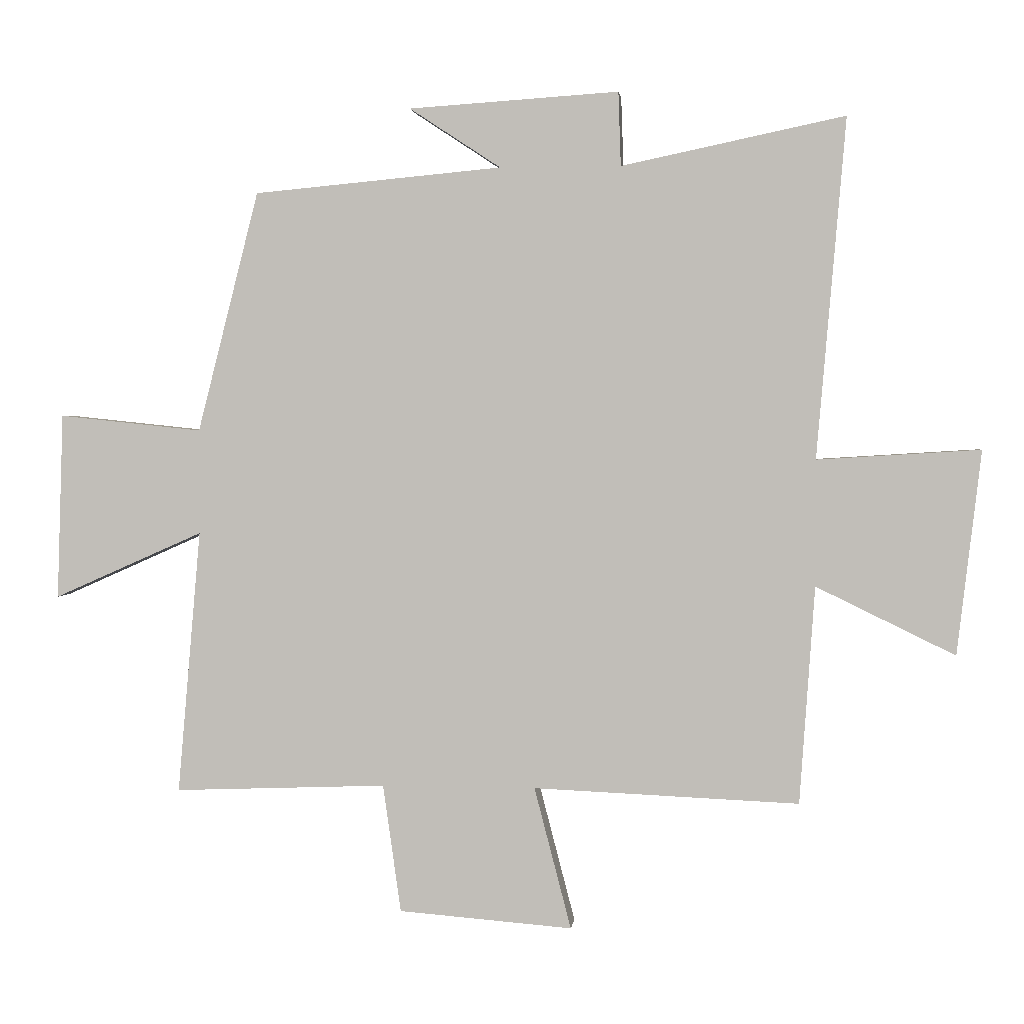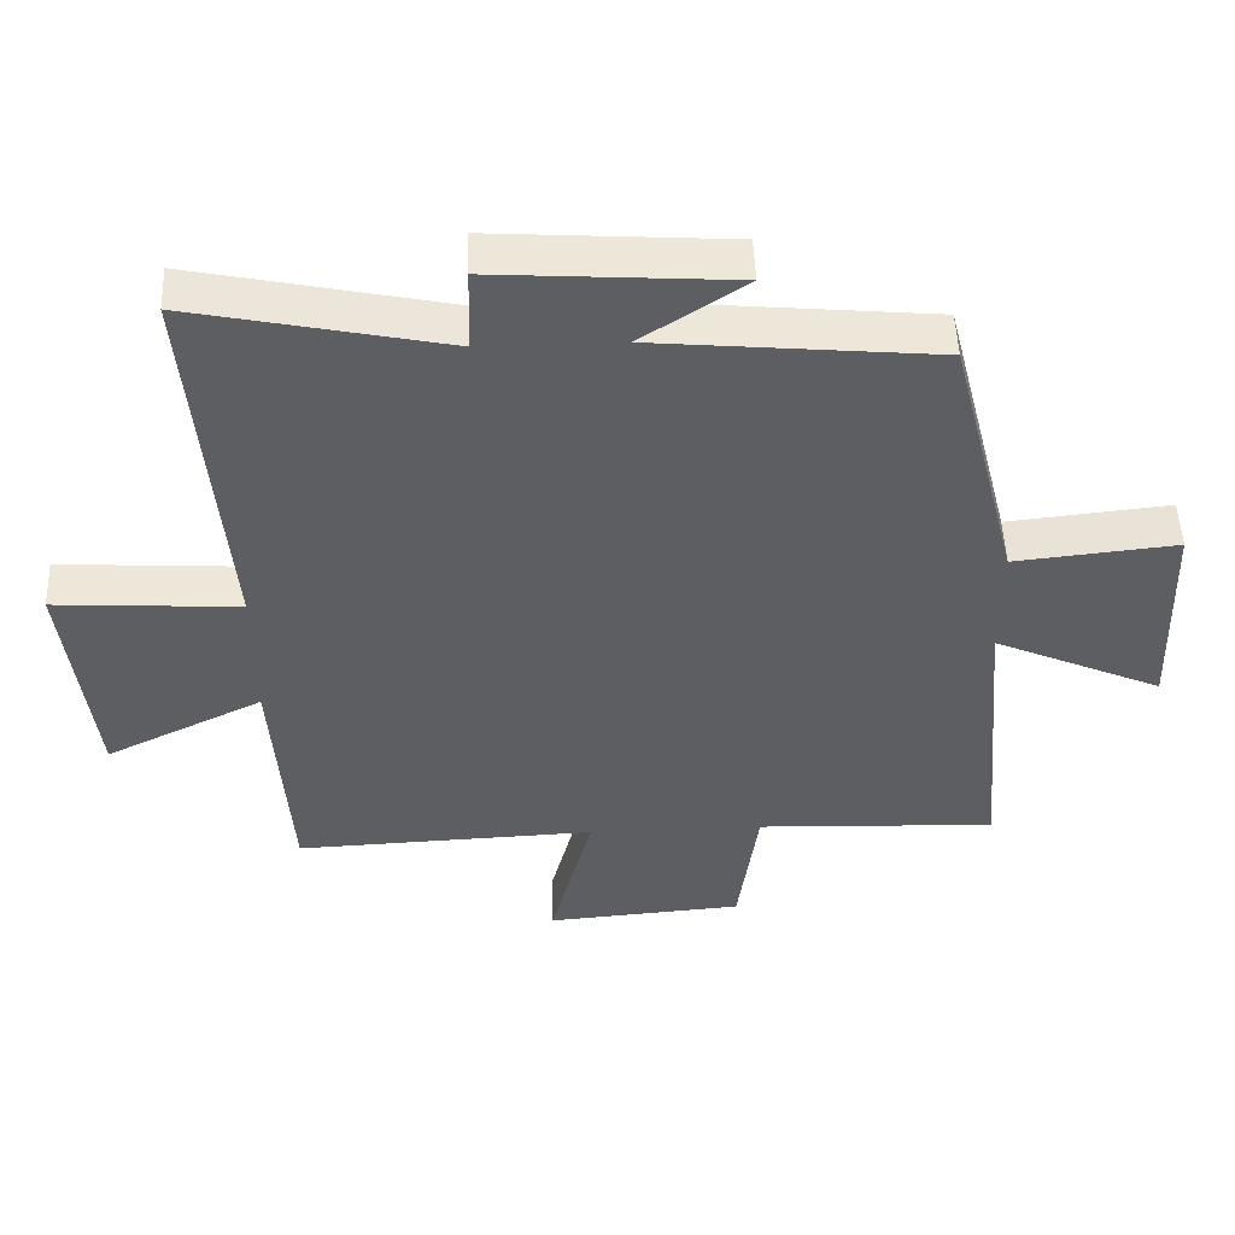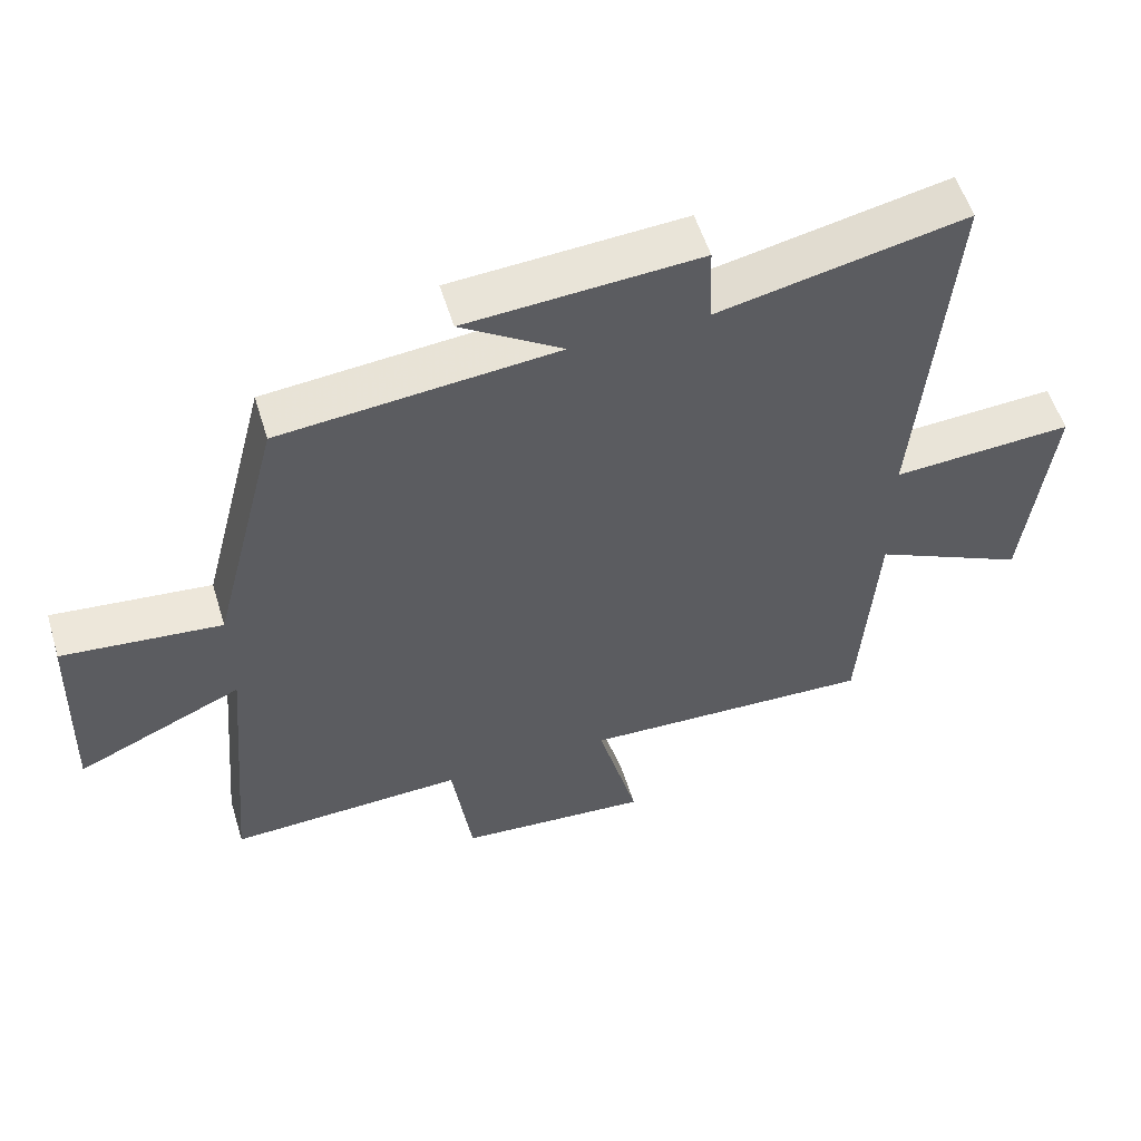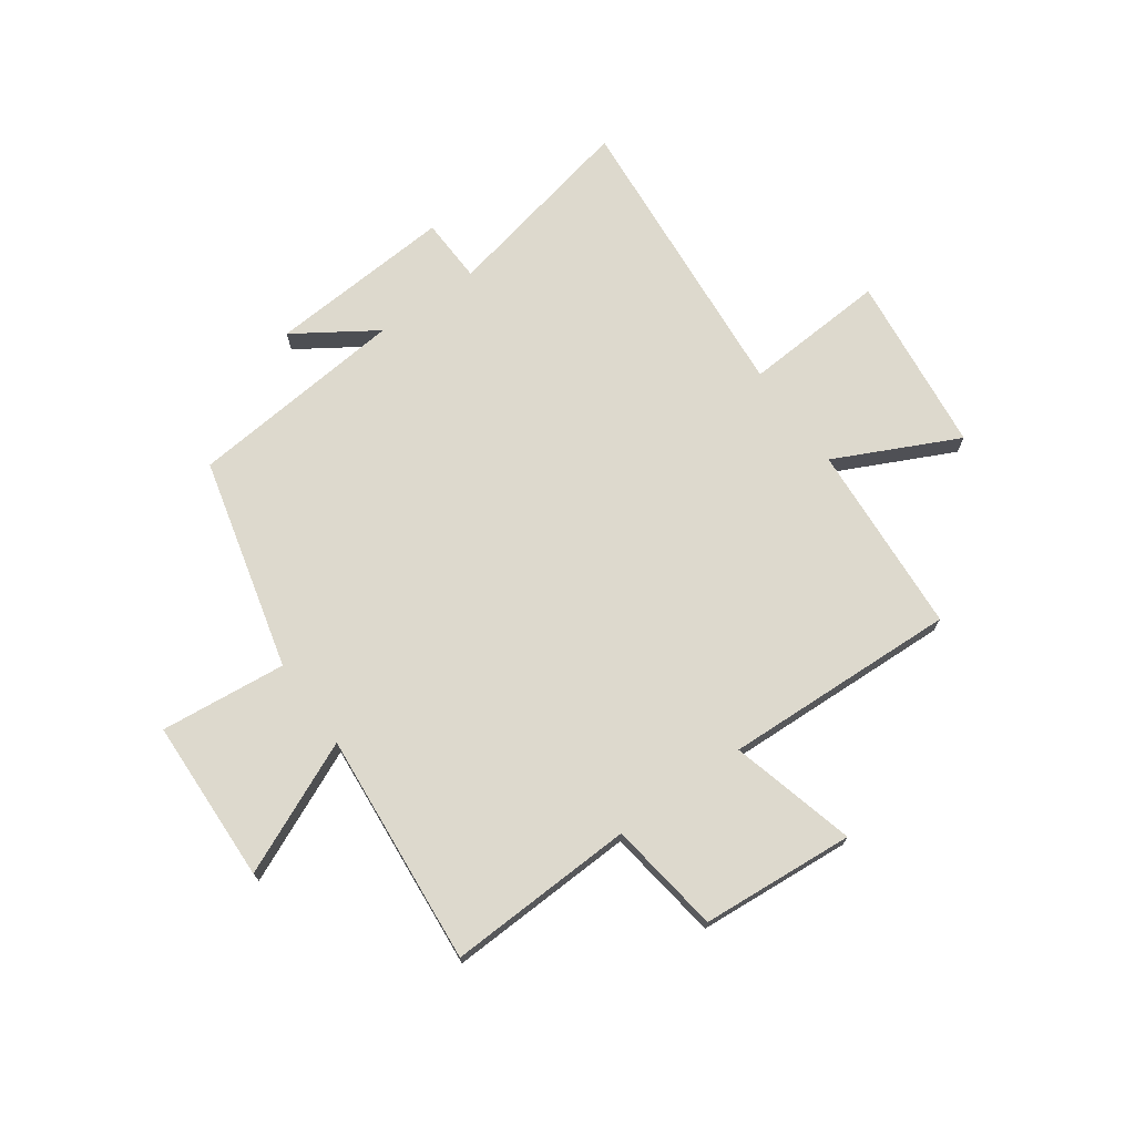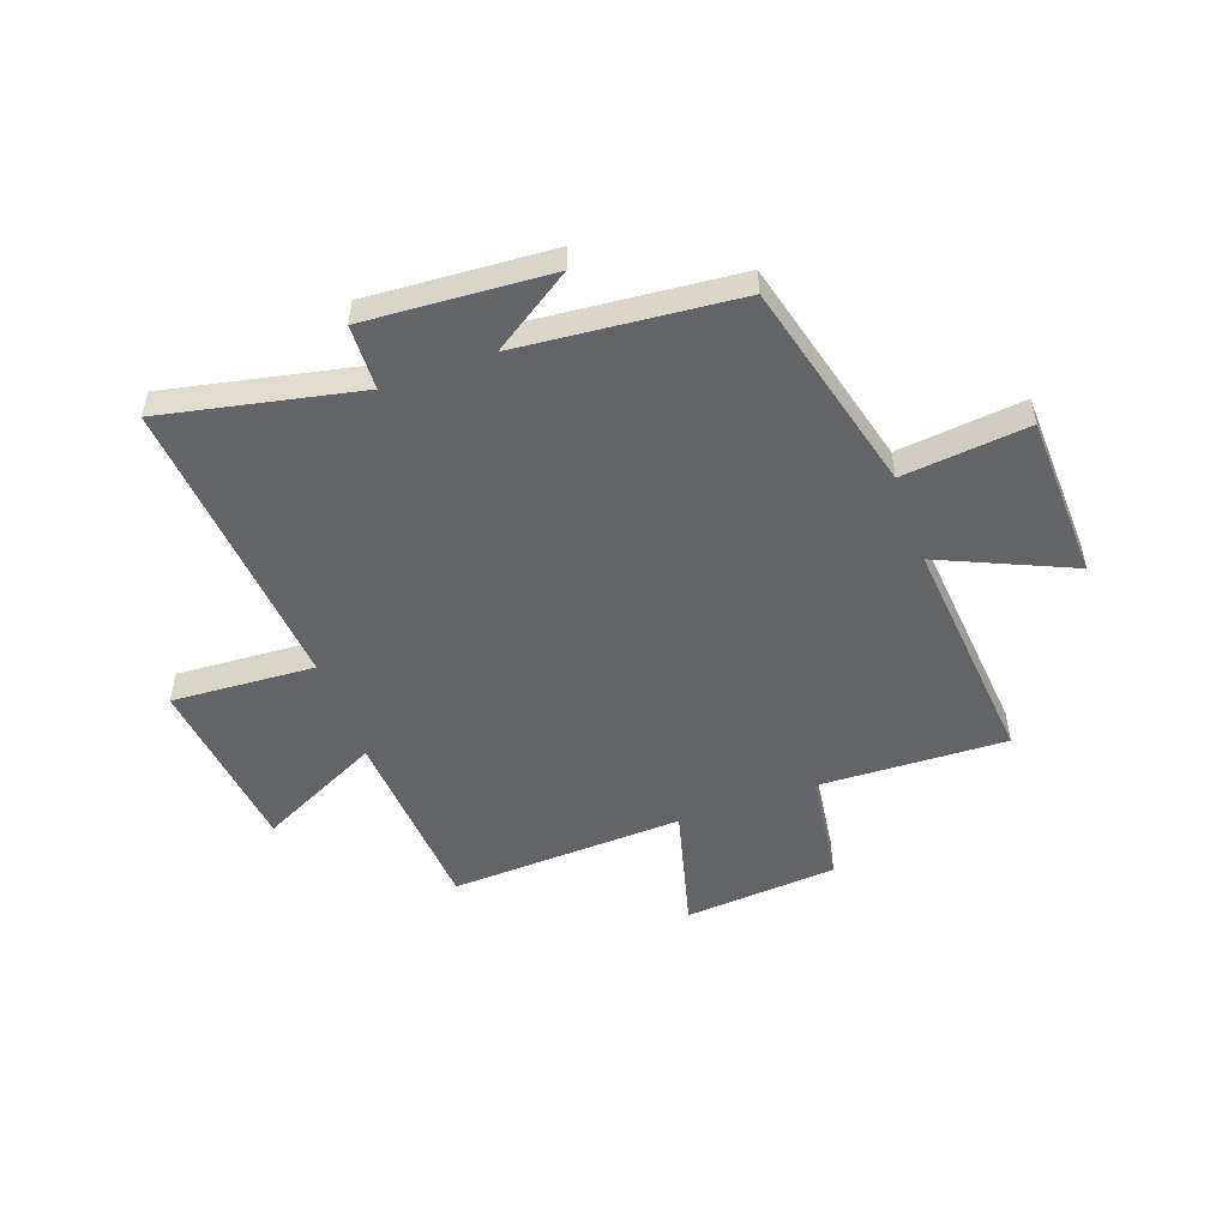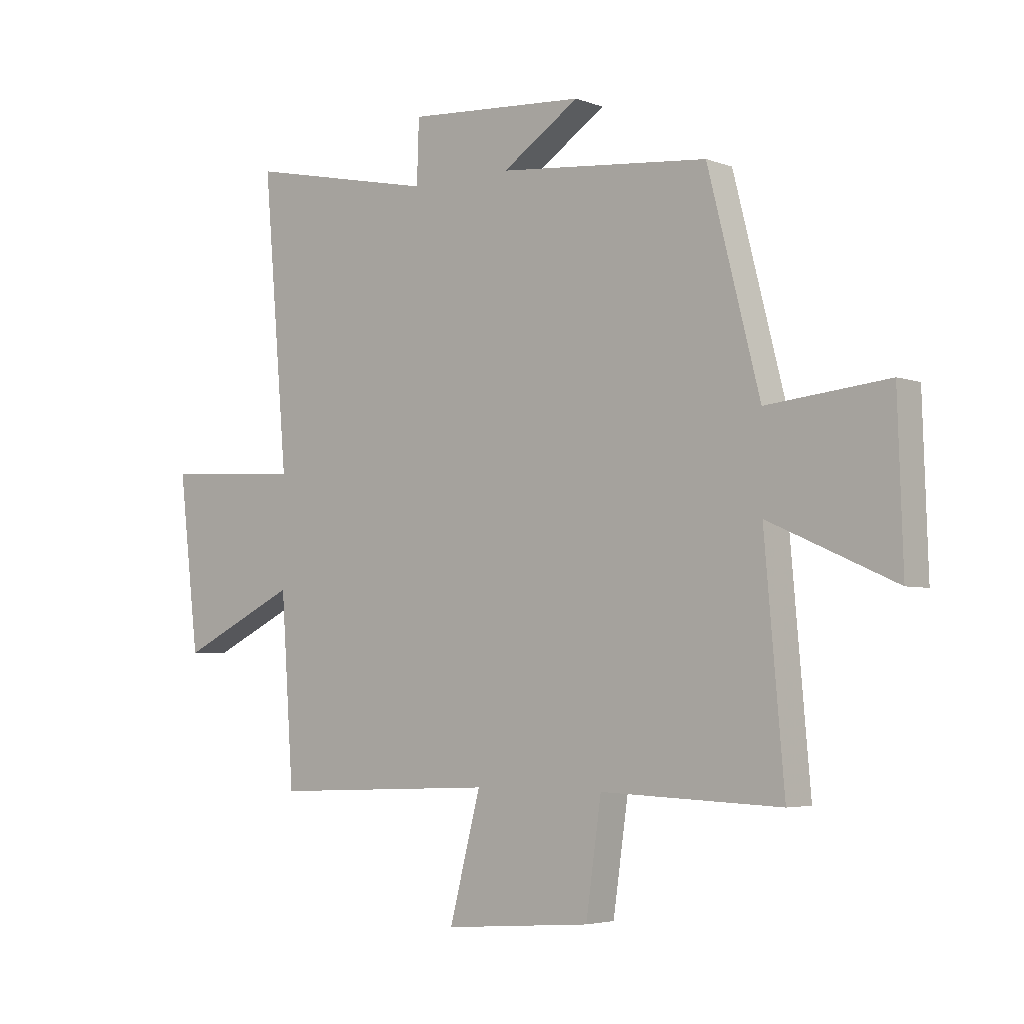
<metadata>
{"format":"obj","ext":"obj","renderer":"f3d","projection":"perspective","resolution":1024,"background":"white","views":[{"elev":2.1,"azim":-173.7,"up":"+Z"},{"elev":50.2,"azim":-2.2,"up":"+Z"},{"elev":55.4,"azim":163.0,"up":"+Z"},{"elev":72.0,"azim":144.4,"up":"+Y"},{"elev":-51.3,"azim":19.8,"up":"+Y"},{"elev":-4.1,"azim":39.7,"up":"+Z"}]}
</metadata>
<code>
v -0.546 0.07 0.575
v -0.189 0.07 0.5
v -0.185 0.07 0.618
v 0.151 0.07 0.596
v 0.005 0.07 0.5
v 0.402 0.07 0.463
v 0.5 0.07 0.078
v 0.729 0.07 0.102
v 0.739 0.07 -0.196
v 0.5 0.07 -0.09
v 0.537 0.07 -0.513
v 0.197 0.07 -0.5
v 0.168 0.07 -0.705
v -0.11 0.07 -0.727
v -0.051 0.07 -0.5
v -0.476 0.07 -0.518
v -0.5 0.07 -0.17
v -0.722 0.07 -0.278
v -0.76 0.07 0.048
v -0.5 0.07 0.032
v -0.546 0 0.575
v -0.189 0 0.5
v -0.185 0 0.618
v 0.151 0 0.596
v 0.005 0 0.5
v 0.402 0 0.463
v 0.5 0 0.078
v 0.729 0 0.102
v 0.739 0 -0.196
v 0.5 0 -0.09
v 0.537 0 -0.513
v 0.197 0 -0.5
v 0.168 0 -0.705
v -0.11 0 -0.727
v -0.051 0 -0.5
v -0.476 0 -0.518
v -0.5 0 -0.17
v -0.722 0 -0.278
v -0.76 0 0.048
v -0.5 0 0.032
f 17 18 19 20
f 15 16 17 20
f 15 20 1 2
f 12 13 14 15
f 12 15 2 3
f 10 11 12 3
f 7 8 9 10
f 5 6 7 10
f 5 10 3
f 3 4 5
f 40 39 38 37
f 40 37 36 35
f 22 21 40 35
f 35 34 33 32
f 23 22 35 32
f 23 32 31 30
f 30 29 28 27
f 30 27 26 25
f 23 30 25
f 25 24 23
f 1 21 22 2
f 2 22 23 3
f 3 23 24 4
f 4 24 25 5
f 5 25 26 6
f 6 26 27 7
f 7 27 28 8
f 8 28 29 9
f 9 29 30 10
f 10 30 31 11
f 11 31 32 12
f 12 32 33 13
f 13 33 34 14
f 14 34 35 15
f 15 35 36 16
f 16 36 37 17
f 17 37 38 18
f 18 38 39 19
f 19 39 40 20
f 20 40 21 1

</code>
